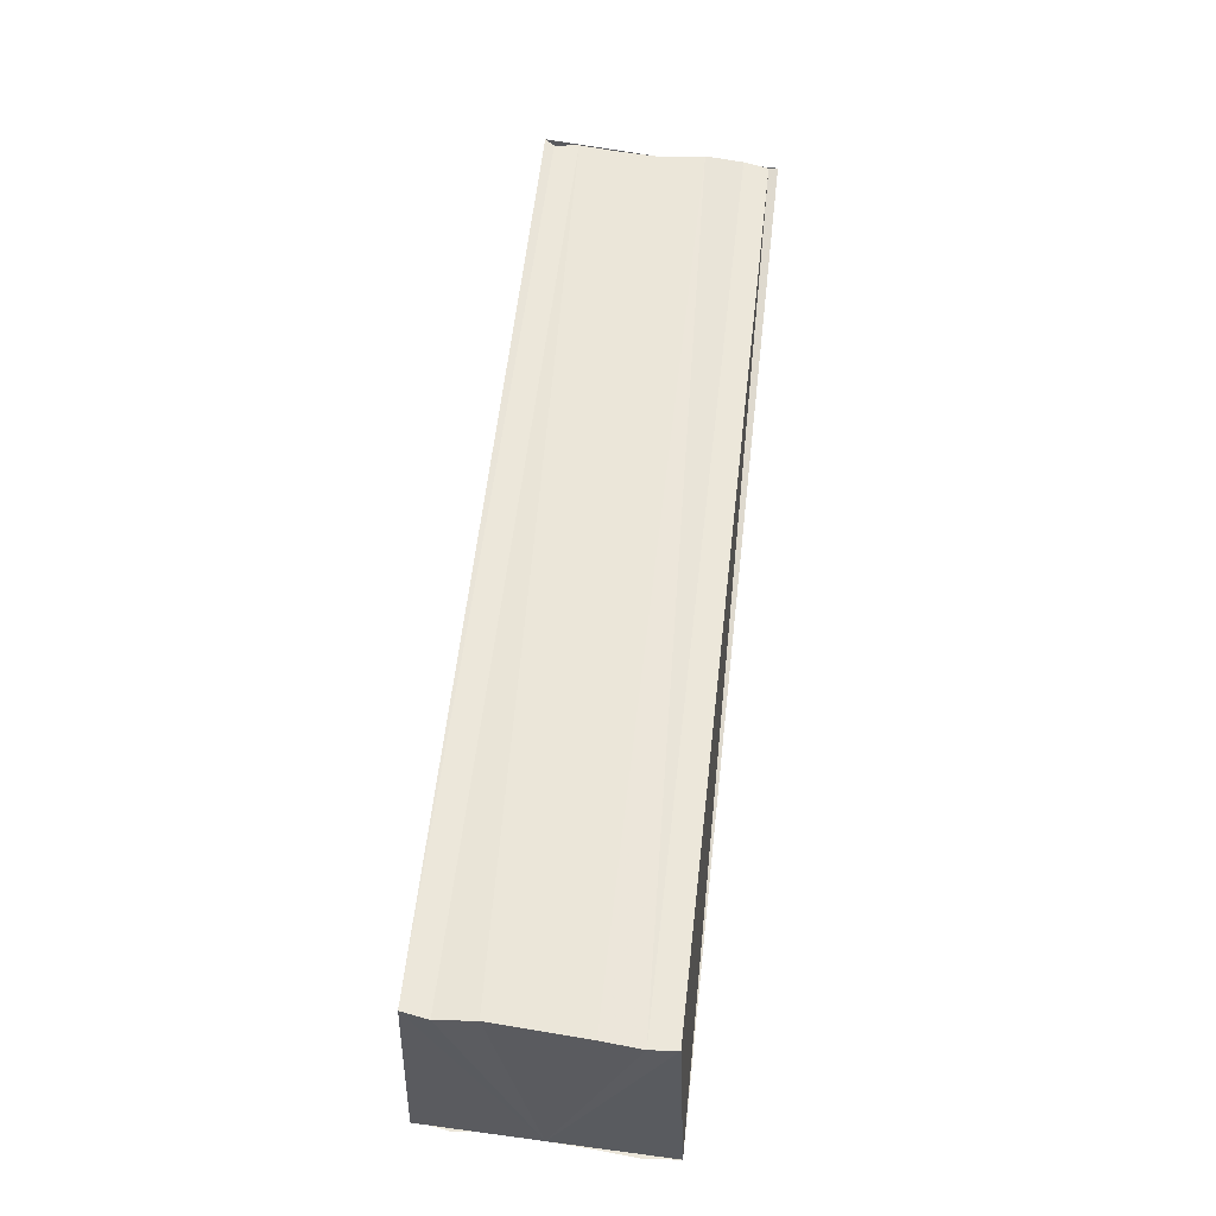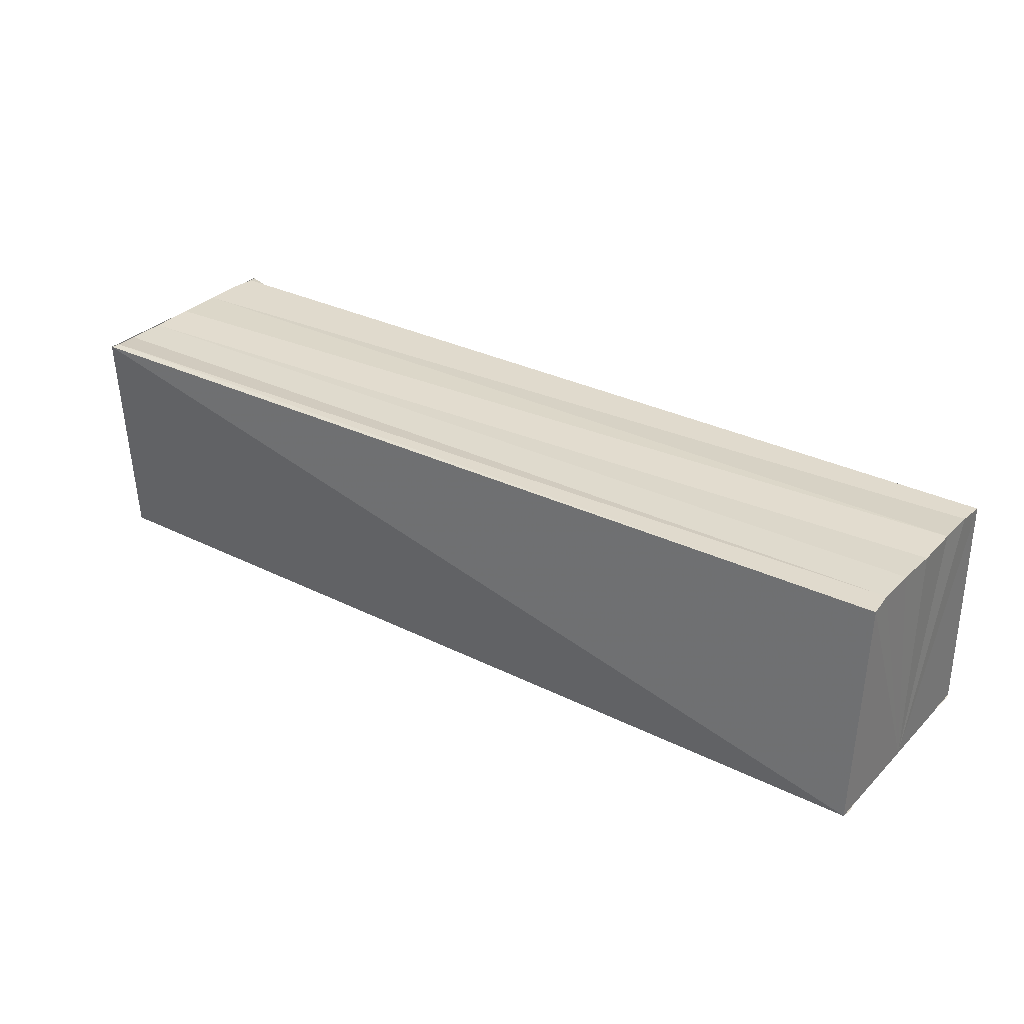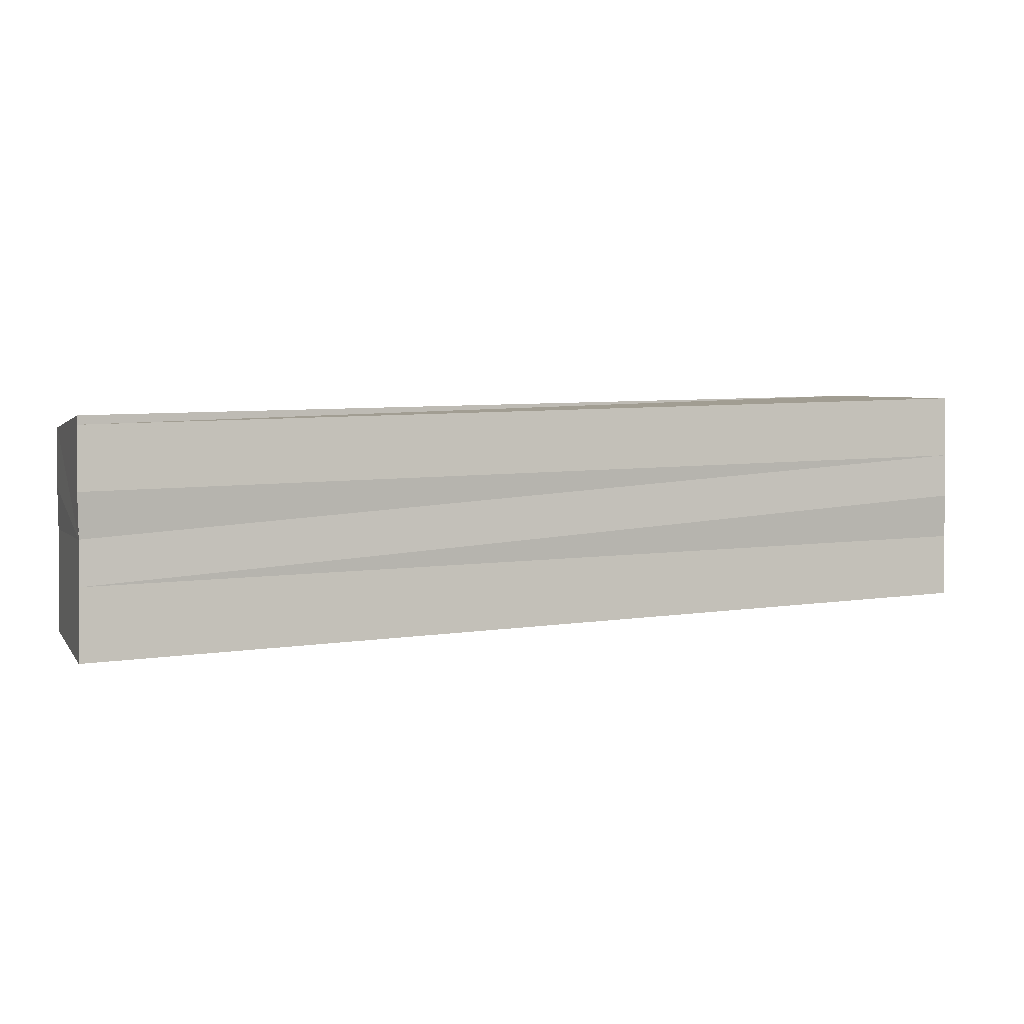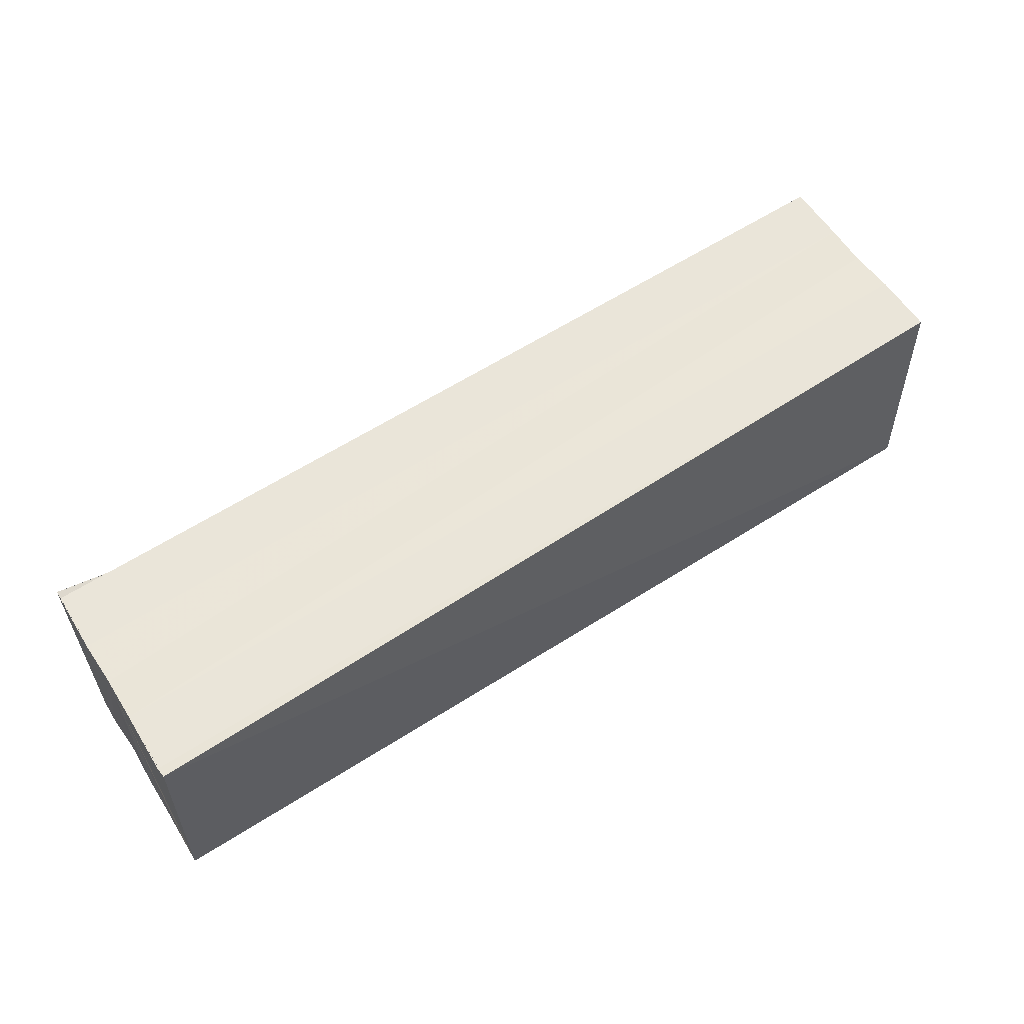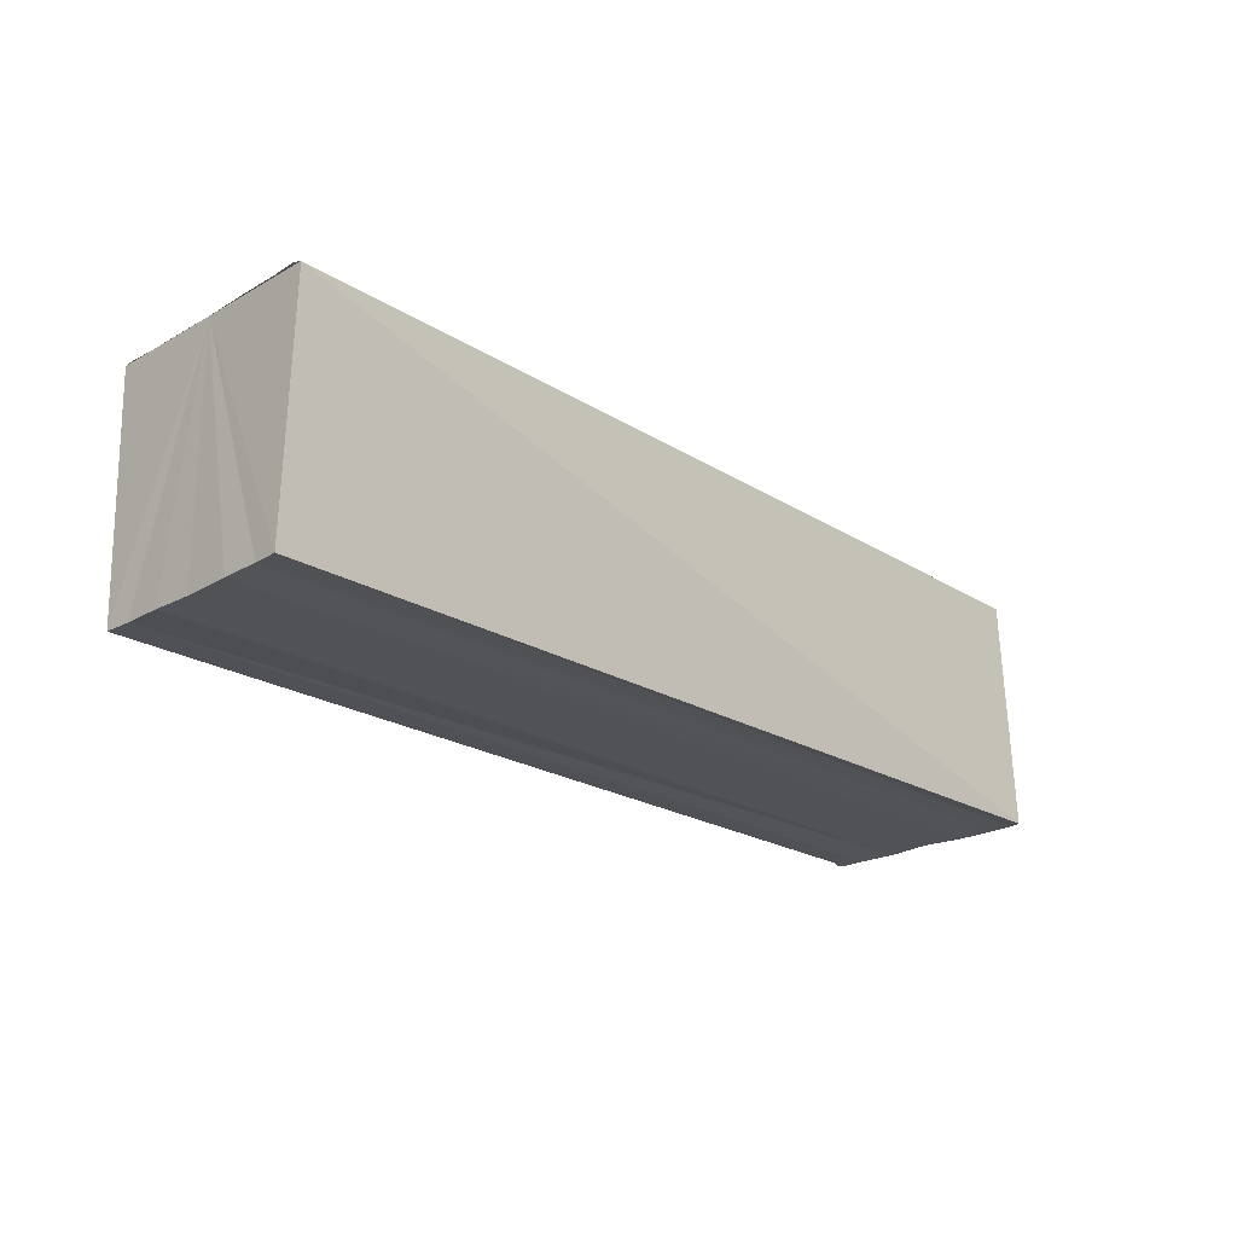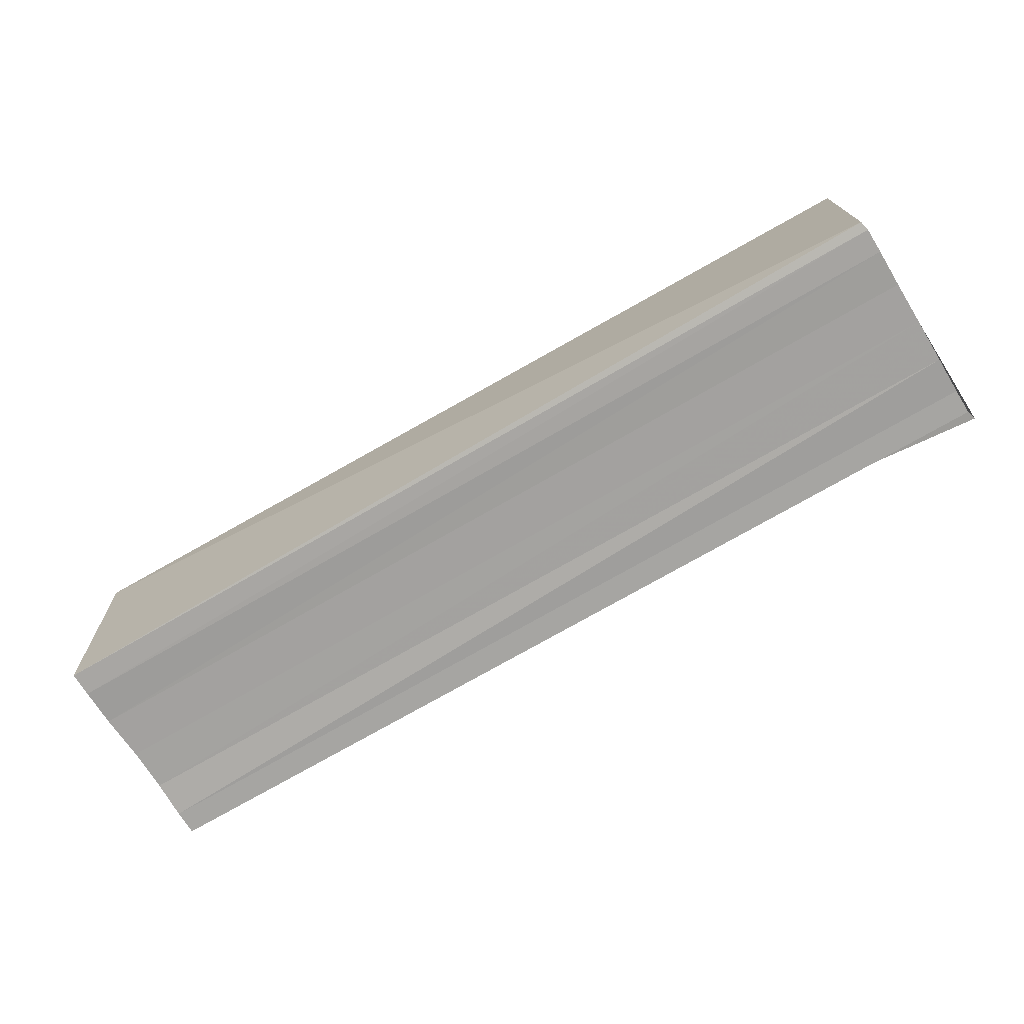
<metadata>
{"format":"obj","ext":"obj","renderer":"f3d","projection":"perspective","resolution":1024,"background":"white","views":[{"elev":56.3,"azim":-81.5,"up":"+Y"},{"elev":32.1,"azim":-143.5,"up":"+Y"},{"elev":2.1,"azim":161.1,"up":"+Z"},{"elev":57.8,"azim":147.7,"up":"+Y"},{"elev":-21.5,"azim":134.8,"up":"+Y"},{"elev":-72.5,"azim":-147.8,"up":"+Y"}]}
</metadata>
<code>
o 3923
v 2219 1857 9.843
v 2219 1857 9.845
v 2219 1857 9.844
v 2219 1857 9.846
v 2219 1857 9.846
v 2219 1857 9.845
v 2219 1857 9.847
v 2219 1857 9.848
v 2219 1857 9.846
v 2219 1857 9.847
v 2219 1857 9.849
v 2219 1857 9.841
v 2219 1857 9.842
v 2219 1857 9.843
v 2219 1857 9.841
v 2219 1857 9.841
v 2219 1857 9.839
v 2219 1857 9.84
v 2219 1857 9.839
v 2219 1857 9.838
v 2219 1857 9.839
v 2219 1857 9.843
v 2219 1857 9.848
v 2219 1857 9.846
v 2219 1857 9.845
v 2219 1857 9.843
v 2219 1857 9.841
v 2219 1857 9.839
v 2219 1857 9.838
v 2219 1857 9.838
v 2219 1857 9.838
v 2219 1857 9.84
v 2219 1857 9.841
v 2219 1857 9.84
v 2219 1857 9.839
v 2219 1857 9.841
v 2219 1857 9.842
v 2219 1857 9.841
v 2219 1857 9.842
v 2219 1857 9.844
v 2219 1857 9.844
v 2219 1857 9.846
v 2219 1857 9.845
v 2219 1857 9.846
v 2219 1857 9.848
v 2219 1857 9.846
v 2219 1857 9.848
v 2219 1857 9.849
v 2219 1857 9.847
v 2219 1857 9.847
v 2219 1857 9.848
v 2219 1857 9.849
v 2219 1857 9.849
v 2219 1857 9.849
v 2219 1857 9.849
v 2219 1857 9.848
v 2219 1857 9.846
v 2219 1857 9.844
v 2219 1857 9.842
v 2219 1857 9.841
v 2219 1857 9.839
v 2219 1857 9.838
v 2219 1857 9.838
v 2219 1857 9.84
v 2219 1857 9.839
v 2219 1857 9.848
v 2219 1857 9.847
v 2219 1857 9.849
v 2219 1857 9.849
v 2219 1857 9.847
v 2219 1857 9.849
f 1 2 3
f 2 4 5
f 3 6 5
f 4 7 8
f 5 9 8
f 8 10 11
f 12 1 13
f 13 14 3
f 15 16 13
f 17 12 15
f 18 19 15
f 20 17 18
f 21 20 18
f 22 23 10
f 22 10 24
f 22 24 25
f 22 25 26
f 22 26 27
f 22 27 28
f 22 28 29
f 22 29 30
f 31 30 32
f 33 31 34
f 35 31 36
f 37 35 33
f 38 35 39
f 40 38 37
f 22 38 41
f 42 22 40
f 43 22 44
f 45 43 42
f 46 43 47
f 48 46 45
f 49 46 48
f 50 51 52
f 53 51 54
f 3 54 55
f 3 55 56
f 3 56 57
f 3 57 58
f 3 58 59
f 3 59 60
f 3 60 32
f 3 32 61
f 62 63 61
f 64 62 65
f 66 67 68
f 69 70 71

</code>
